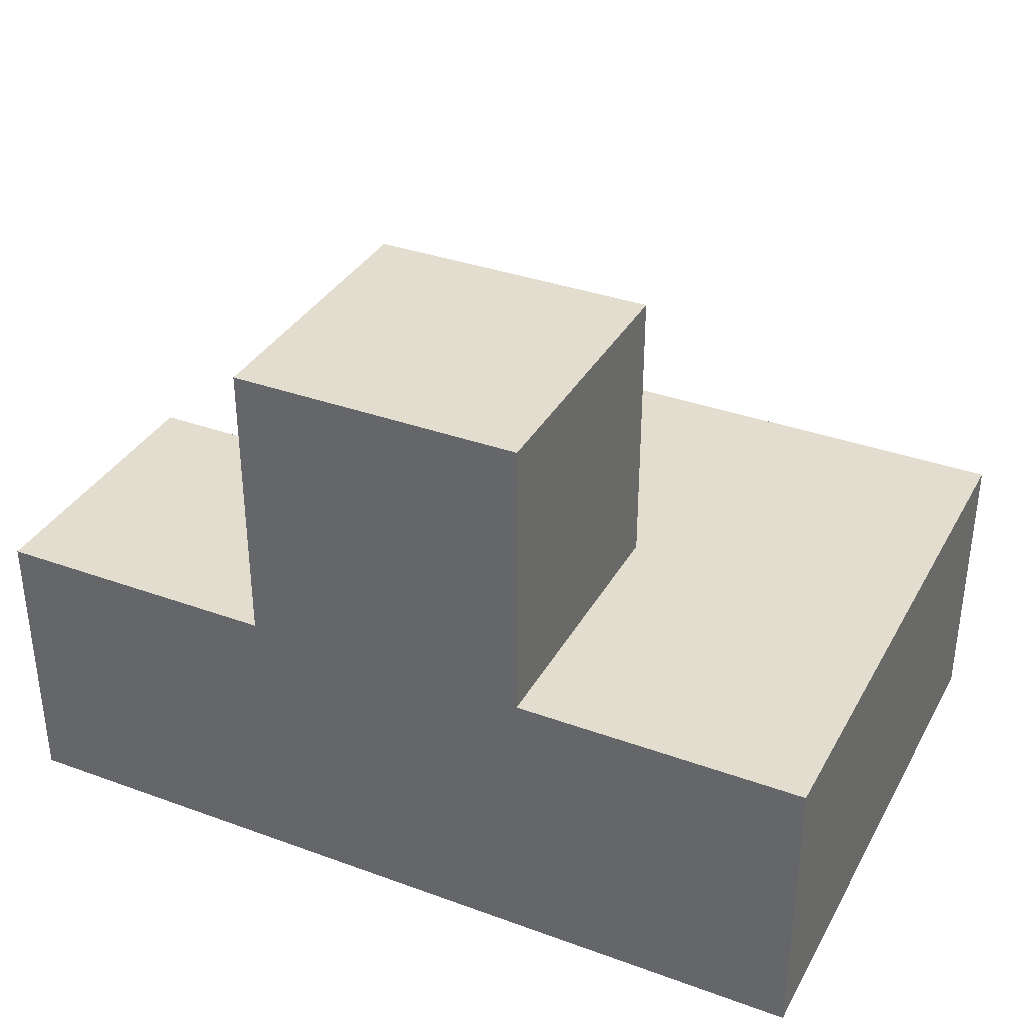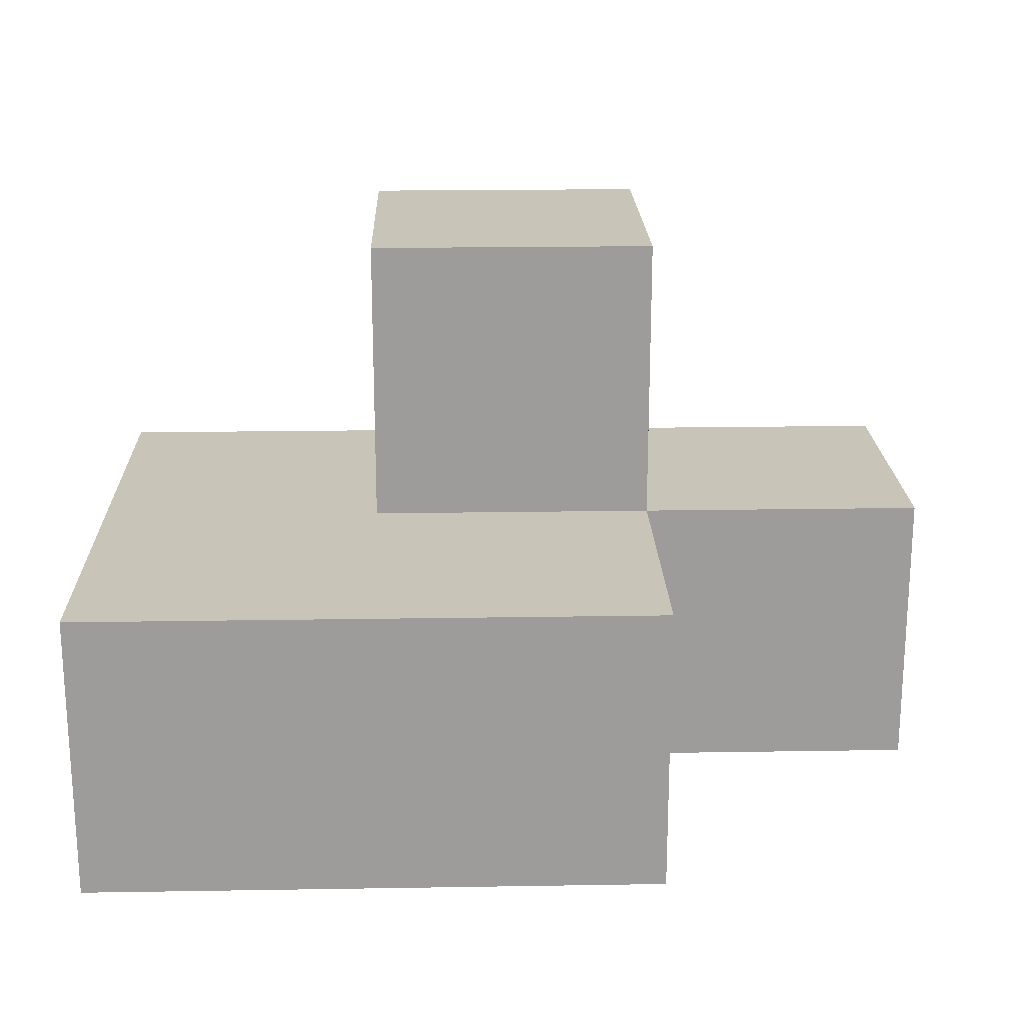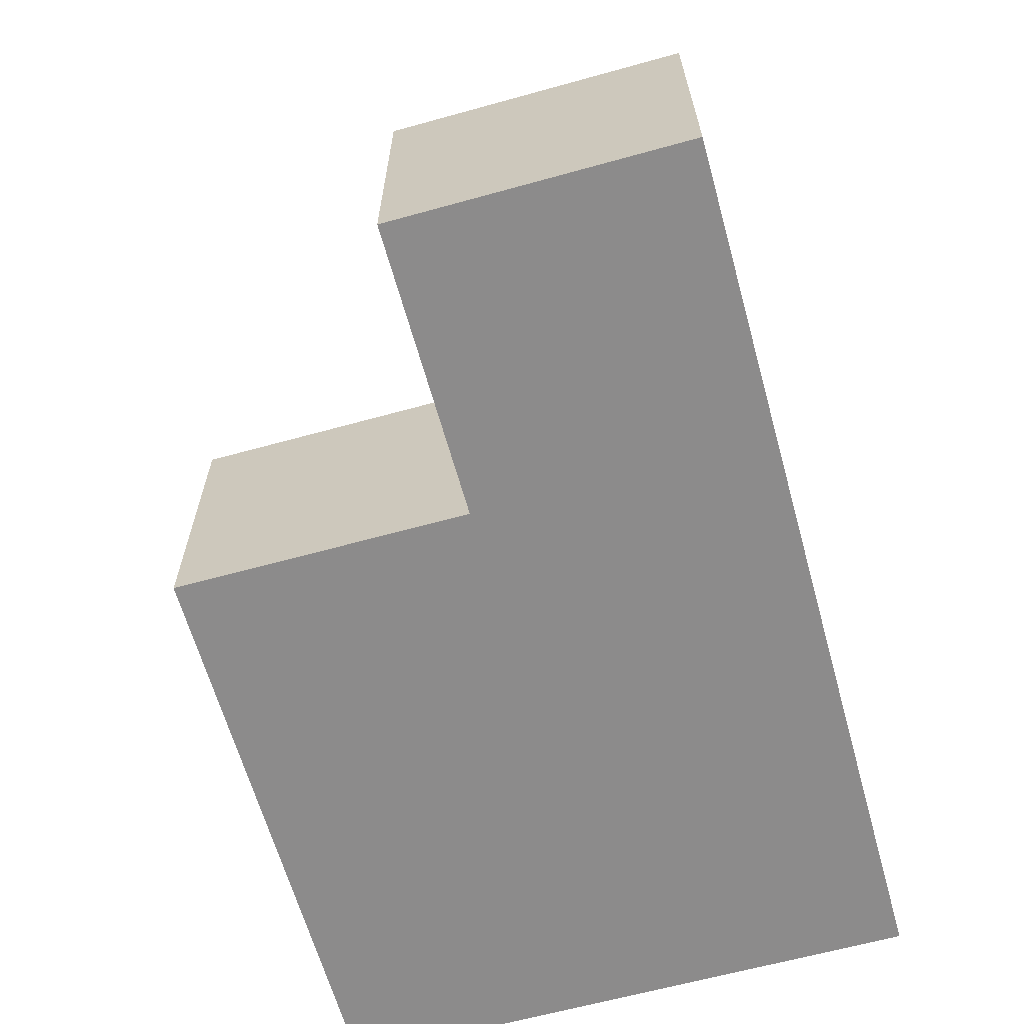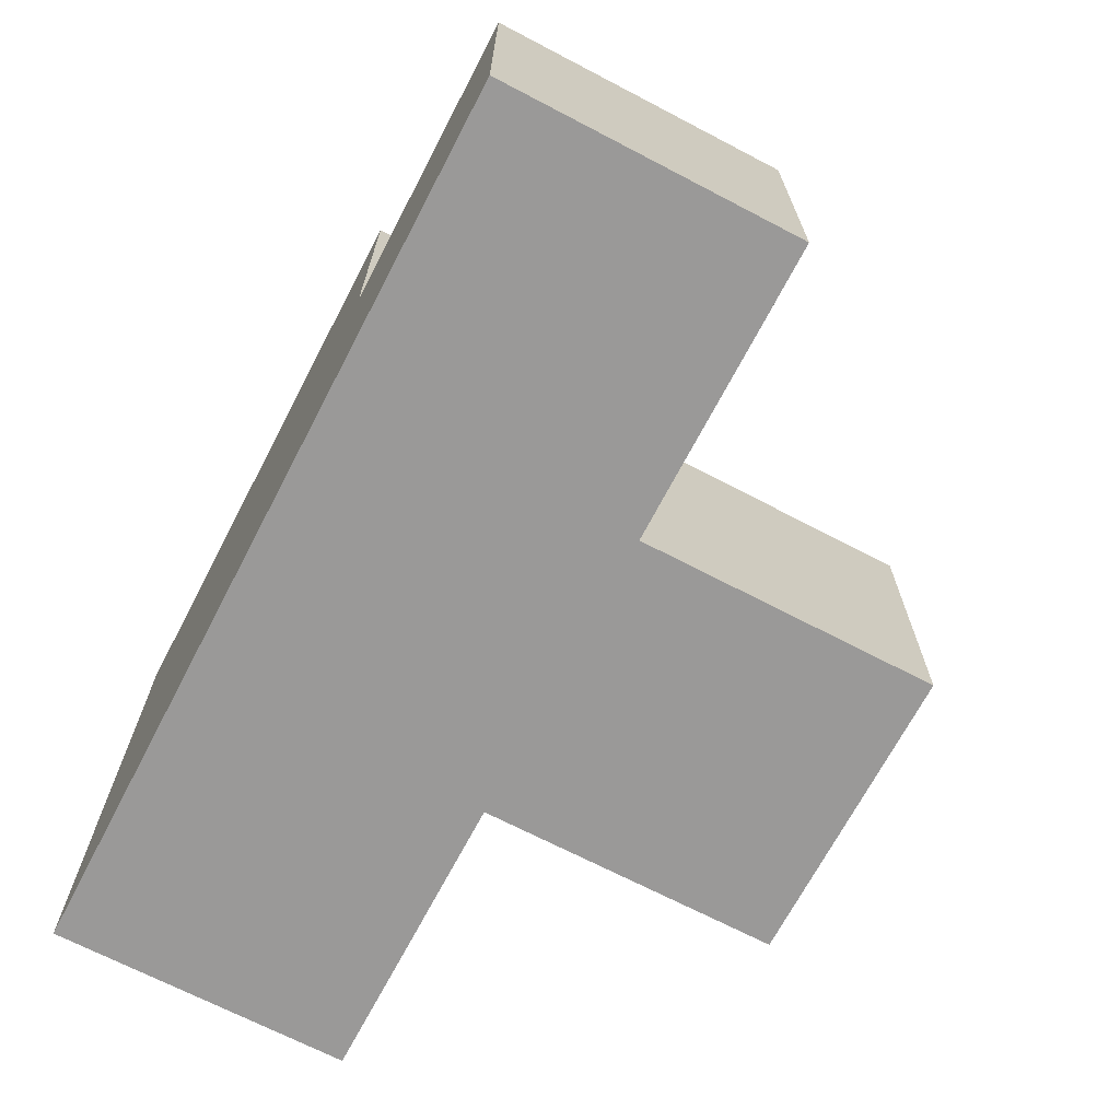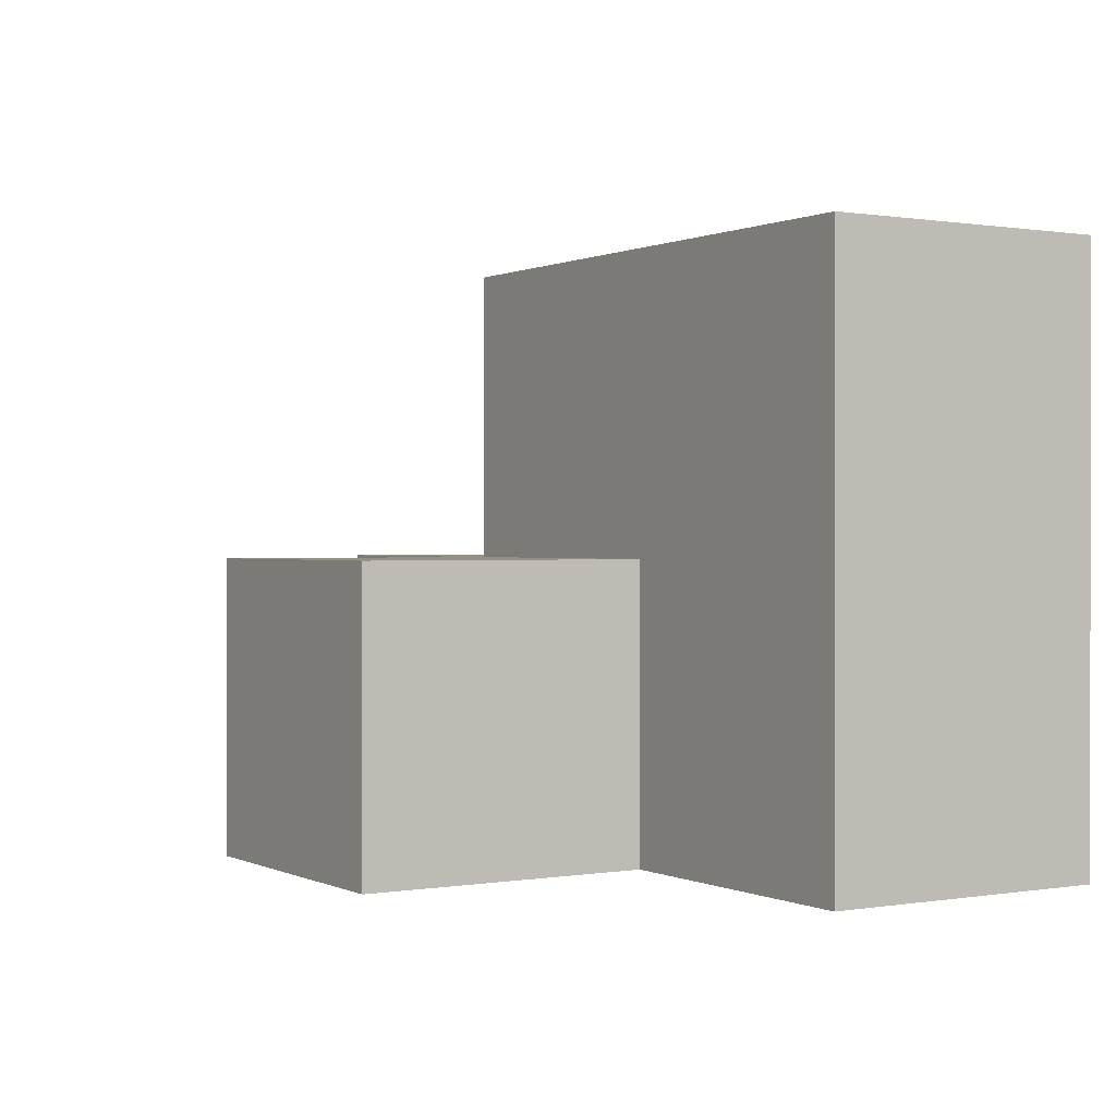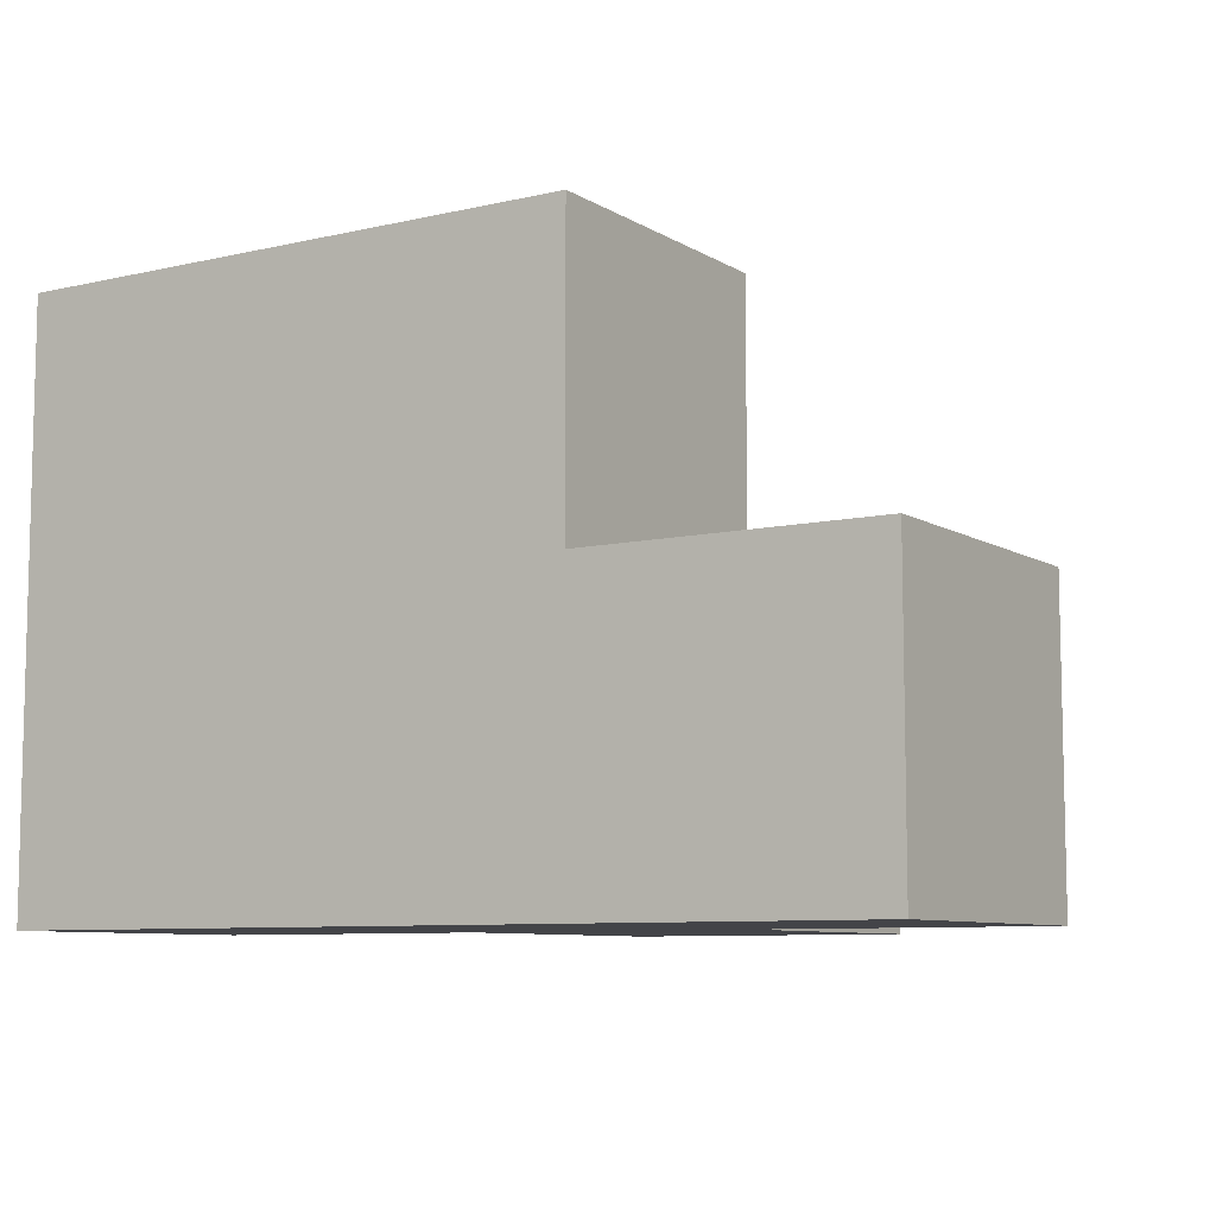
<metadata>
{"format":"obj","ext":"obj","renderer":"f3d","projection":"perspective","resolution":1024,"background":"white","views":[{"elev":35.0,"azim":25.8,"up":"+Z"},{"elev":20.1,"azim":178.3,"up":"+Z"},{"elev":-64.0,"azim":-74.4,"up":"+Z"},{"elev":-69.1,"azim":-117.6,"up":"+Y"},{"elev":0.5,"azim":58.2,"up":"+Y"},{"elev":-8.2,"azim":-147.5,"up":"+Y"}]}
</metadata>
<code>
v 1.996 0.008462 2.007
v 1.996 1.988 2.007
v 0.01615 0.9985 2.997
v 1.996 0.9985 2.997
v 1.006 1.988 2.007
v 2.986 0.9985 2.007
v 2.986 0.008462 2.997
v 1.006 0.008462 3.987
v 1.006 0.9985 2.997
v 1.996 0.9985 2.007
v 1.996 0.008462 3.987
v 0.01615 0.9985 2.007
v 2.986 1.988 2.997
v 0.01615 0.008462 2.997
v 1.006 0.9985 2.007
v 2.986 0.008462 2.007
v 1.006 0.008462 2.997
v 1.996 0.008462 2.997
v 1.996 0.9985 3.987
v 1.996 1.988 2.997
v 2.986 0.9985 2.997
v 2.986 1.988 2.007
v 1.006 1.988 2.997
v 0.01615 0.008462 2.007
v 1.006 0.9985 3.987
v 1.006 0.008462 2.007
f 1 26 10
f 15 10 26
f 26 1 17
f 18 17 1
f 26 24 15
f 12 15 24
f 14 17 3
f 9 3 17
f 24 26 14
f 17 14 26
f 15 12 9
f 3 9 12
f 12 24 3
f 14 3 24
f 10 15 2
f 5 2 15
f 9 4 23
f 20 23 4
f 2 5 20
f 23 20 5
f 5 15 23
f 9 23 15
f 8 11 25
f 19 25 11
f 17 18 8
f 11 8 18
f 4 9 19
f 25 19 9
f 9 17 25
f 8 25 17
f 18 4 11
f 19 11 4
f 6 10 22
f 2 22 10
f 4 21 20
f 13 20 21
f 22 2 13
f 20 13 2
f 6 22 21
f 13 21 22
f 16 1 6
f 10 6 1
f 18 7 4
f 21 4 7
f 1 16 18
f 7 18 16
f 16 6 7
f 21 7 6

</code>
